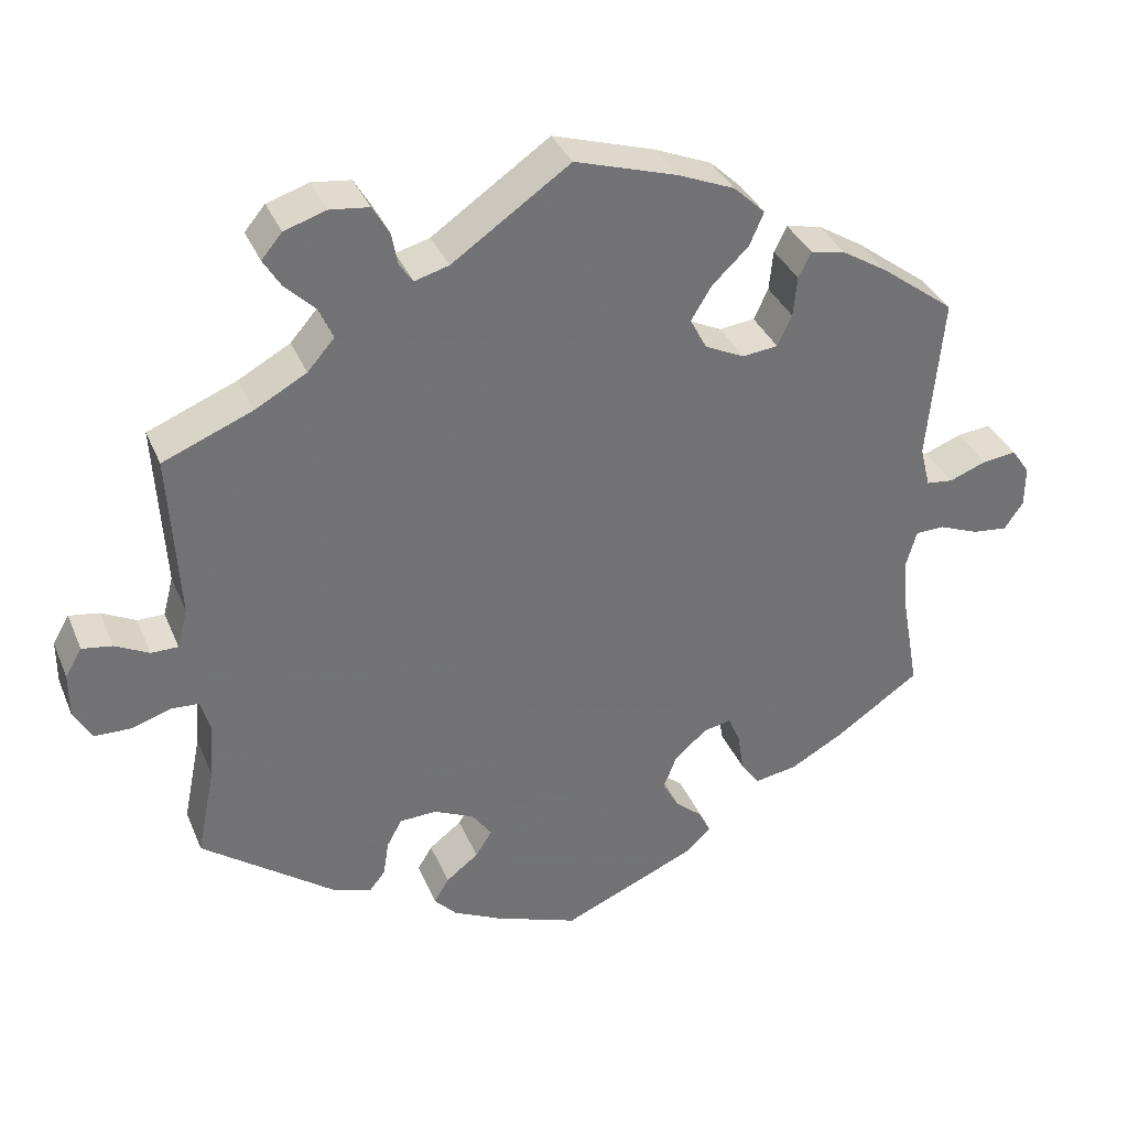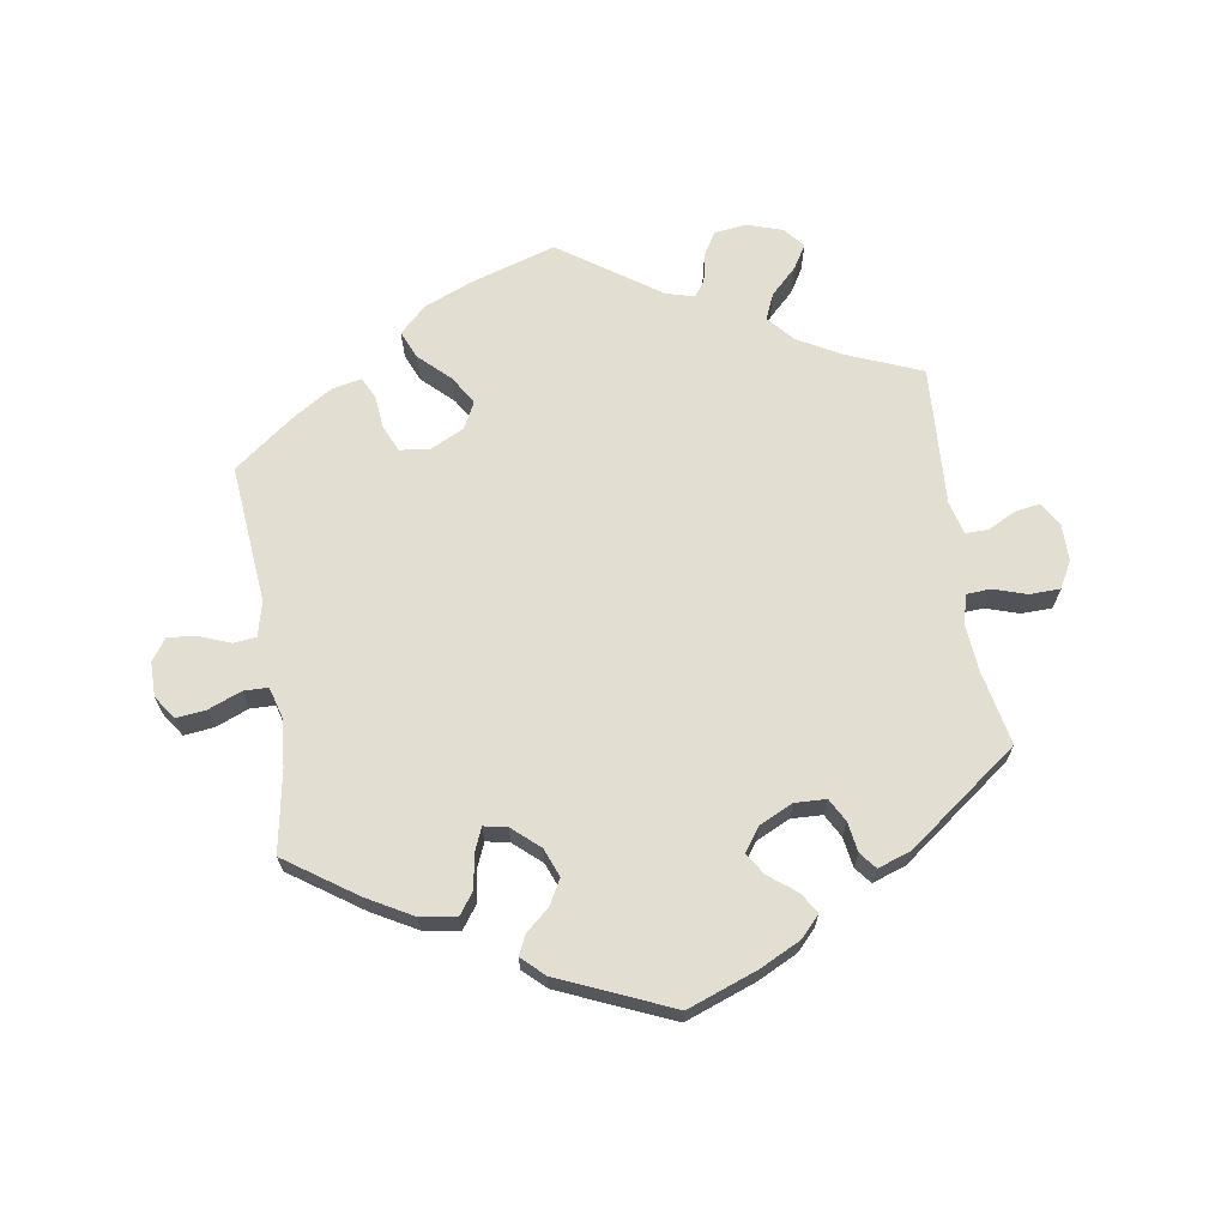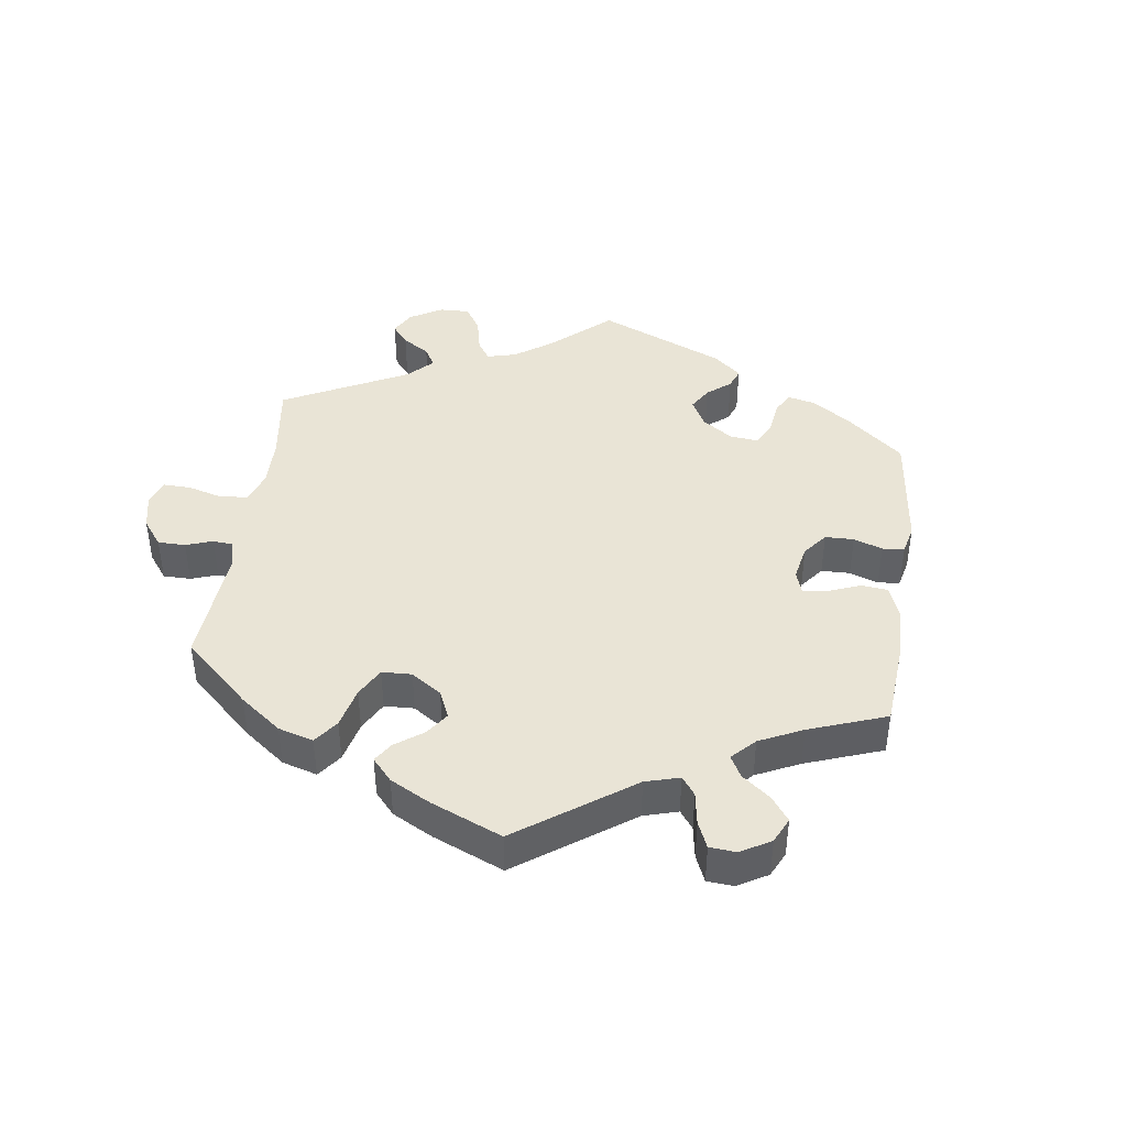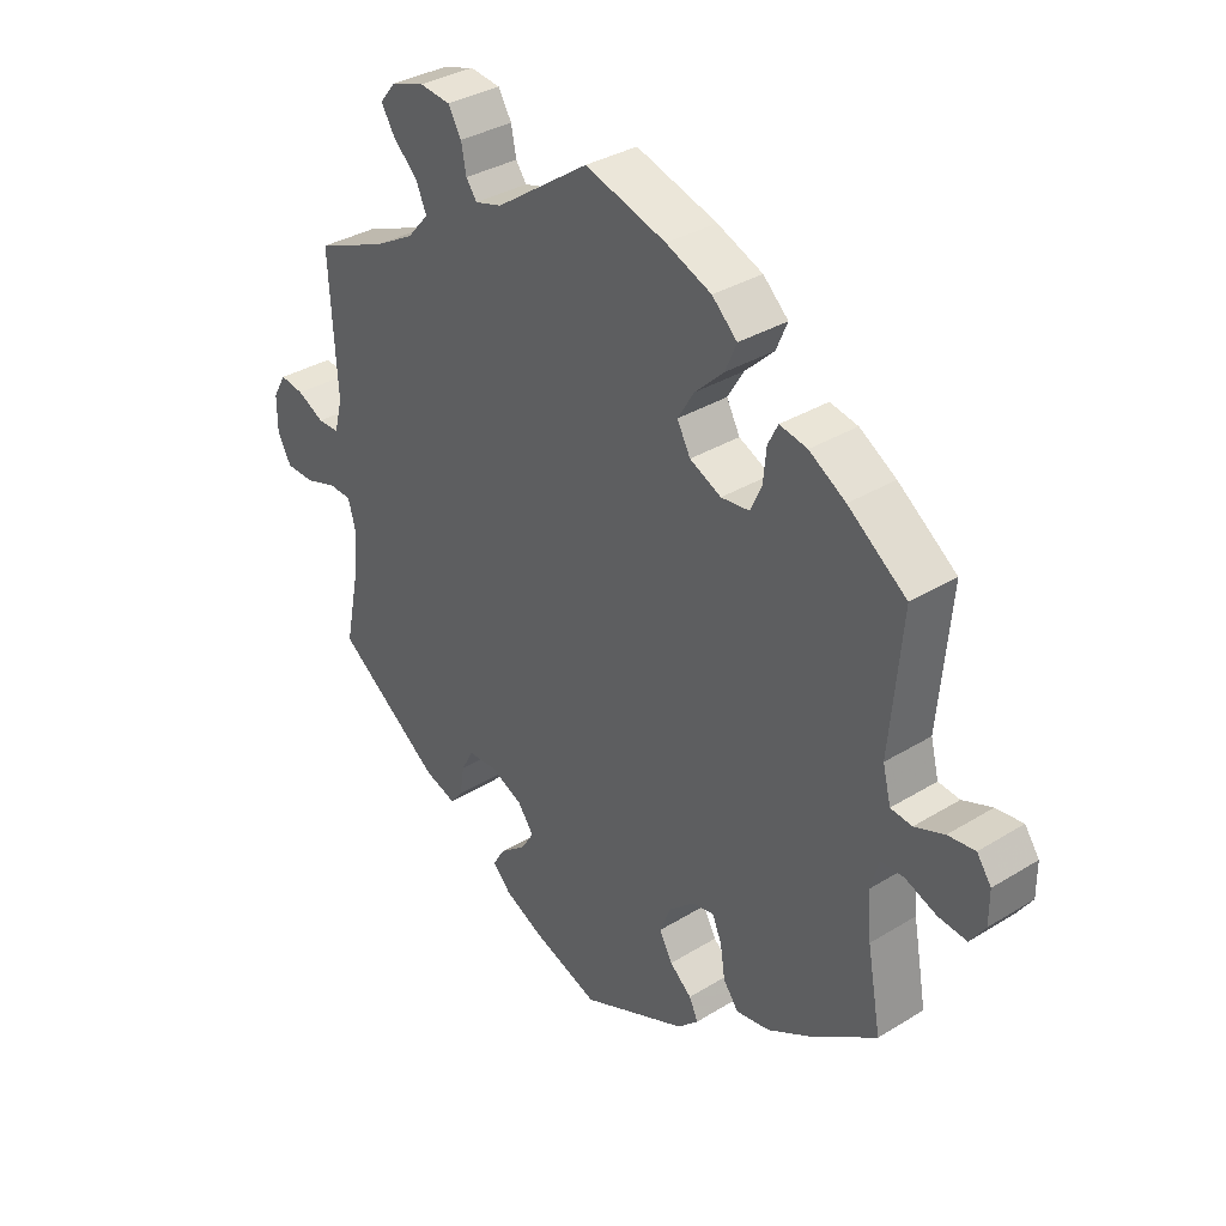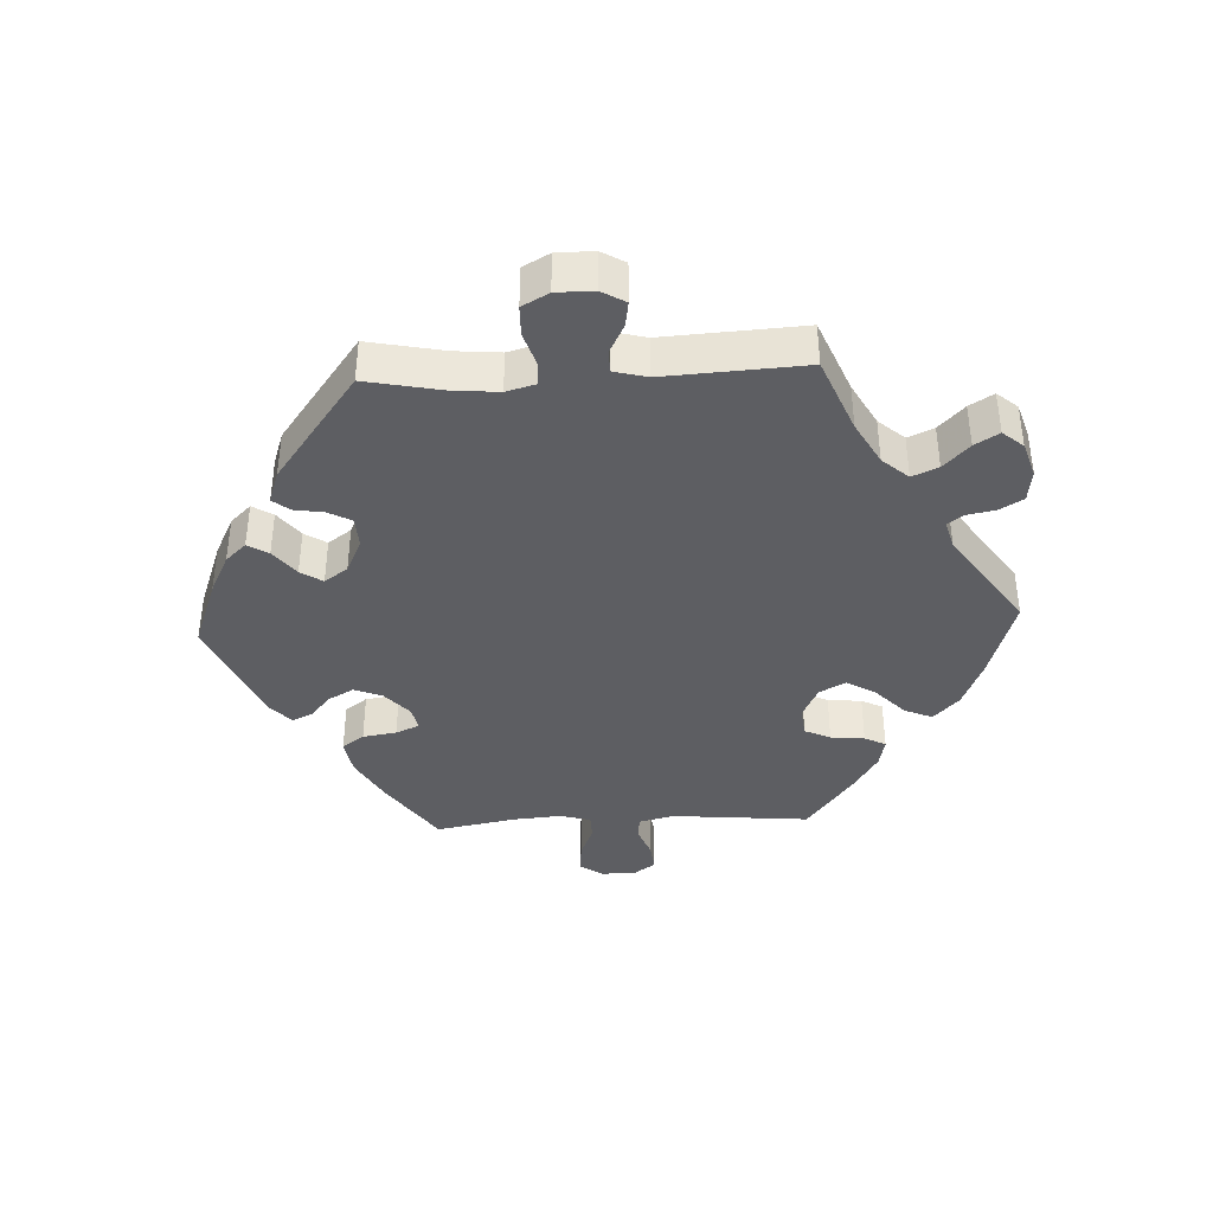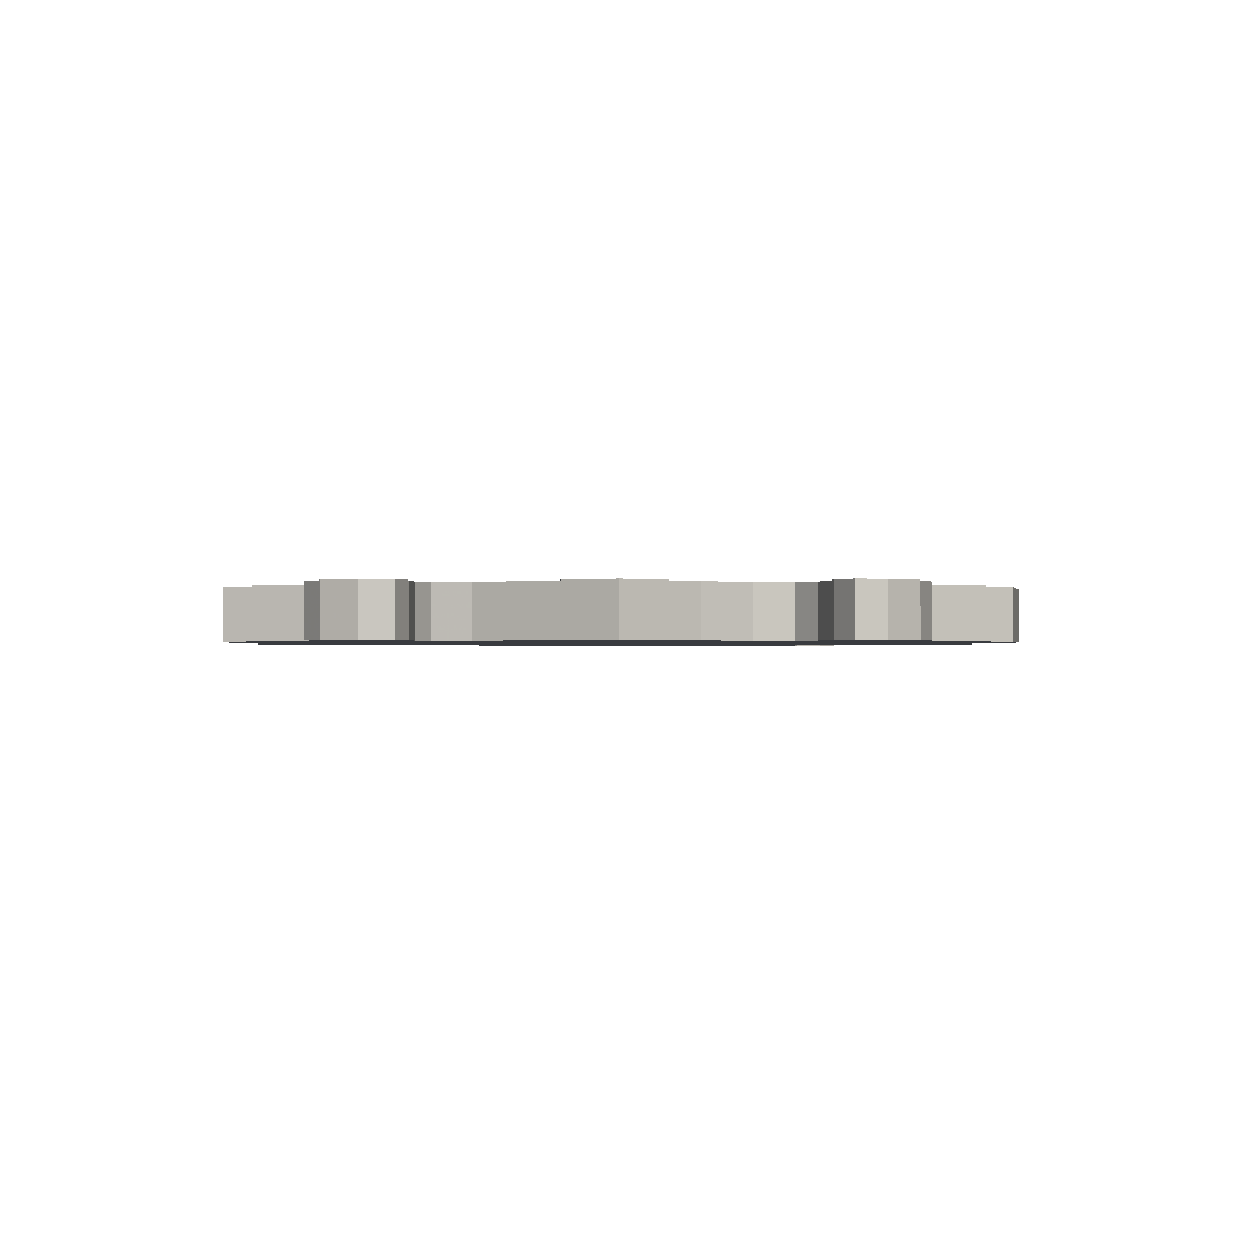
<metadata>
{"format":"obj","ext":"obj","renderer":"f3d","projection":"perspective","resolution":1024,"background":"white","views":[{"elev":35.3,"azim":-20.8,"up":"+Z"},{"elev":67.5,"azim":171.0,"up":"+Y"},{"elev":42.6,"azim":67.8,"up":"+Y"},{"elev":34.2,"azim":50.3,"up":"+Z"},{"elev":-39.2,"azim":-87.2,"up":"+Y"},{"elev":-1.0,"azim":-60.3,"up":"+Y"}]}
</metadata>
<code>
v 0.394 0.07 -0.362
v 0.326 0.07 -0.4
v 0.272 0.07 -0.409
v 0.248 0.07 -0.376
v 0.24 0.07 -0.325
v 0.225 0.07 -0.29
v 0.19 0.07 -0.297
v 0.149 0.07 -0.333
v 0.132 0.07 -0.376
v 0.153 0.07 -0.414
v 0.188 0.07 -0.444
v 0.202 0.07 -0.474
v 0.169 0.07 -0.505
v 0 0.07 -0.578
v -0.106 0.07 -0.539
v -0.167 0.07 -0.509
v -0.196 0.07 -0.478
v -0.177 0.07 -0.447
v -0.136 0.07 -0.415
v -0.115 0.07 -0.382
v -0.14 0.07 -0.347
v -0.191 0.07 -0.323
v -0.238 0.07 -0.325
v -0.257 0.07 -0.36
v -0.264 0.07 -0.405
v -0.284 0.07 -0.43
v -0.334 0.07 -0.413
v -0.501 0.07 -0.289
v -0.478 0.07 -0.175
v -0.472 0.07 -0.106
v -0.484 0.07 -0.062
v -0.52 0.07 -0.06
v -0.57 0.07 -0.076
v -0.616 0.07 -0.075
v -0.638 0.07 -0.035
v -0.638 0.07 0.021
v -0.617 0.07 0.057
v -0.579 0.07 0.051
v -0.536 0.07 0.029
v -0.502 0.07 0.029
v -0.489 0.07 0.079
v -0.501 0.07 0.289
v -0.388 0.07 0.335
v -0.323 0.07 0.371
v -0.289 0.07 0.41
v -0.306 0.07 0.449
v -0.345 0.07 0.487
v -0.367 0.07 0.523
v -0.341 0.07 0.554
v -0.288 0.07 0.571
v -0.239 0.07 0.565
v -0.218 0.07 0.529
v -0.21 0.07 0.487
v -0.193 0.07 0.463
v -0.15 0.07 0.475
v -0.001 0.07 0.578
v 0.128 0.07 0.538
v 0.2 0.07 0.508
v 0.24 0.07 0.47
v 0.222 0.07 0.428
v 0.176 0.07 0.384
v 0.15 0.07 0.341
v 0.171 0.07 0.301
v 0.221 0.07 0.277
v 0.266 0.07 0.282
v 0.284 0.07 0.321
v 0.289 0.07 0.372
v 0.305 0.07 0.404
v 0.349 0.07 0.395
v 0.407 0.07 0.359
v 0.5 0.07 0.289
v 0.481 0.07 0.08
v 0.494 0.07 0.028
v 0.528 0.07 0.024
v 0.575 0.07 0.042
v 0.618 0.07 0.047
v 0.641 0.07 0.014
v 0.641 0.07 -0.038
v 0.617 0.07 -0.073
v 0.572 0.07 -0.068
v 0.522 0.07 -0.048
v 0.485 0.07 -0.049
v 0.472 0.07 -0.095
v 0.478 0.07 -0.167
v 0.5 0.07 -0.289
v 0.394 0 -0.362
v 0.326 0 -0.4
v 0.272 0 -0.409
v 0.248 0 -0.376
v 0.24 0 -0.325
v 0.225 0 -0.29
v 0.19 0 -0.297
v 0.149 0 -0.333
v 0.132 0 -0.376
v 0.153 0 -0.414
v 0.188 0 -0.444
v 0.202 0 -0.474
v 0.169 0 -0.505
v 0 0 -0.578
v -0.106 0 -0.539
v -0.167 0 -0.509
v -0.196 0 -0.478
v -0.177 0 -0.447
v -0.136 0 -0.415
v -0.115 0 -0.382
v -0.14 0 -0.347
v -0.191 0 -0.323
v -0.238 0 -0.325
v -0.257 0 -0.36
v -0.264 0 -0.405
v -0.284 0 -0.43
v -0.334 0 -0.413
v -0.501 0 -0.289
v -0.478 0 -0.175
v -0.472 0 -0.106
v -0.484 0 -0.062
v -0.52 0 -0.06
v -0.57 0 -0.076
v -0.616 0 -0.075
v -0.638 0 -0.035
v -0.638 0 0.021
v -0.617 0 0.057
v -0.579 0 0.051
v -0.536 0 0.029
v -0.502 0 0.029
v -0.489 0 0.079
v -0.501 0 0.289
v -0.388 0 0.335
v -0.323 0 0.371
v -0.289 0 0.41
v -0.306 0 0.449
v -0.345 0 0.487
v -0.367 0 0.523
v -0.341 0 0.554
v -0.288 0 0.571
v -0.239 0 0.565
v -0.218 0 0.529
v -0.21 0 0.487
v -0.193 0 0.463
v -0.15 0 0.475
v -0.001 0 0.578
v 0.128 0 0.538
v 0.2 0 0.508
v 0.24 0 0.47
v 0.222 0 0.428
v 0.176 0 0.384
v 0.15 0 0.341
v 0.171 0 0.301
v 0.221 0 0.277
v 0.266 0 0.282
v 0.284 0 0.321
v 0.289 0 0.372
v 0.305 0 0.404
v 0.349 0 0.395
v 0.407 0 0.359
v 0.5 0 0.289
v 0.481 0 0.08
v 0.494 0 0.028
v 0.528 0 0.024
v 0.575 0 0.042
v 0.618 0 0.047
v 0.641 0 0.014
v 0.641 0 -0.038
v 0.617 0 -0.073
v 0.572 0 -0.068
v 0.522 0 -0.048
v 0.485 0 -0.049
v 0.472 0 -0.095
v 0.478 0 -0.167
v 0.5 0 -0.289
f 84 85 1 2
f 83 84 2 3
f 82 83 3 4
f 78 79 80 81
f 78 81 82
f 77 78 82
f 74 75 76 77
f 74 77 82
f 73 74 82 4
f 69 70 71 72
f 66 67 68 69
f 65 66 69 72
f 64 65 72 73
f 58 59 60 61
f 58 61 62
f 55 56 57 58
f 54 55 58 62
f 50 51 52 53
f 50 53 54
f 49 50 54
f 46 47 48 49
f 45 46 49 54
f 44 45 54 62
f 41 42 43
f 40 41 43 44
f 36 37 38 39
f 36 39 40
f 35 36 40
f 32 33 34 35
f 31 32 35 40
f 30 31 40 44
f 26 27 28 29
f 24 25 26 29
f 23 24 29 30
f 22 23 30 44
f 16 17 18 19
f 16 19 20
f 15 16 20
f 14 15 20
f 13 14 20
f 10 11 12 13
f 9 10 13 20
f 8 9 20 21
f 64 73 4 5
f 63 64 5 6
f 62 63 6 7
f 21 22 44 62
f 7 8 21 62
f 87 86 170 169
f 88 87 169 168
f 89 88 168 167
f 166 165 164 163
f 167 166 163
f 167 163 162
f 162 161 160 159
f 167 162 159
f 89 167 159 158
f 157 156 155 154
f 154 153 152 151
f 157 154 151 150
f 158 157 150 149
f 146 145 144 143
f 147 146 143
f 143 142 141 140
f 147 143 140 139
f 138 137 136 135
f 139 138 135
f 139 135 134
f 134 133 132 131
f 139 134 131 130
f 147 139 130 129
f 128 127 126
f 129 128 126 125
f 124 123 122 121
f 125 124 121
f 125 121 120
f 120 119 118 117
f 125 120 117 116
f 129 125 116 115
f 114 113 112 111
f 114 111 110 109
f 115 114 109 108
f 129 115 108 107
f 104 103 102 101
f 105 104 101
f 105 101 100
f 105 100 99
f 105 99 98
f 98 97 96 95
f 105 98 95 94
f 106 105 94 93
f 90 89 158 149
f 91 90 149 148
f 92 91 148 147
f 147 129 107 106
f 147 106 93 92
f 1 86 87 2
f 2 87 88 3
f 3 88 89 4
f 4 89 90 5
f 5 90 91 6
f 6 91 92 7
f 7 92 93 8
f 8 93 94 9
f 9 94 95 10
f 10 95 96 11
f 11 96 97 12
f 12 97 98 13
f 13 98 99 14
f 14 99 100 15
f 15 100 101 16
f 16 101 102 17
f 17 102 103 18
f 18 103 104 19
f 19 104 105 20
f 20 105 106 21
f 21 106 107 22
f 22 107 108 23
f 23 108 109 24
f 24 109 110 25
f 25 110 111 26
f 26 111 112 27
f 27 112 113 28
f 28 113 114 29
f 29 114 115 30
f 30 115 116 31
f 31 116 117 32
f 32 117 118 33
f 33 118 119 34
f 34 119 120 35
f 35 120 121 36
f 36 121 122 37
f 37 122 123 38
f 38 123 124 39
f 39 124 125 40
f 40 125 126 41
f 41 126 127 42
f 42 127 128 43
f 43 128 129 44
f 44 129 130 45
f 45 130 131 46
f 46 131 132 47
f 47 132 133 48
f 48 133 134 49
f 49 134 135 50
f 50 135 136 51
f 51 136 137 52
f 52 137 138 53
f 53 138 139 54
f 54 139 140 55
f 55 140 141 56
f 56 141 142 57
f 57 142 143 58
f 58 143 144 59
f 59 144 145 60
f 60 145 146 61
f 61 146 147 62
f 62 147 148 63
f 63 148 149 64
f 64 149 150 65
f 65 150 151 66
f 66 151 152 67
f 67 152 153 68
f 68 153 154 69
f 69 154 155 70
f 70 155 156 71
f 71 156 157 72
f 72 157 158 73
f 73 158 159 74
f 74 159 160 75
f 75 160 161 76
f 76 161 162 77
f 77 162 163 78
f 78 163 164 79
f 79 164 165 80
f 80 165 166 81
f 81 166 167 82
f 82 167 168 83
f 83 168 169 84
f 84 169 170 85
f 85 170 86 1

</code>
